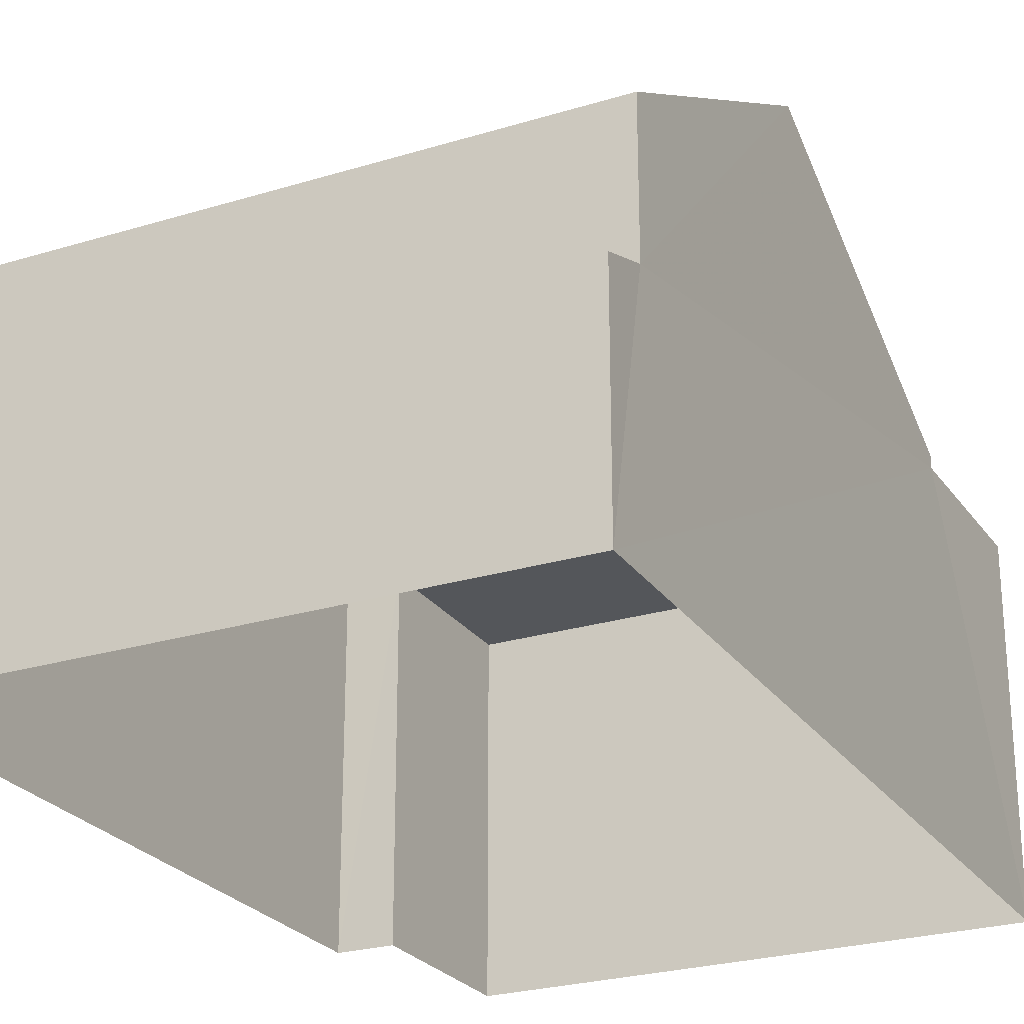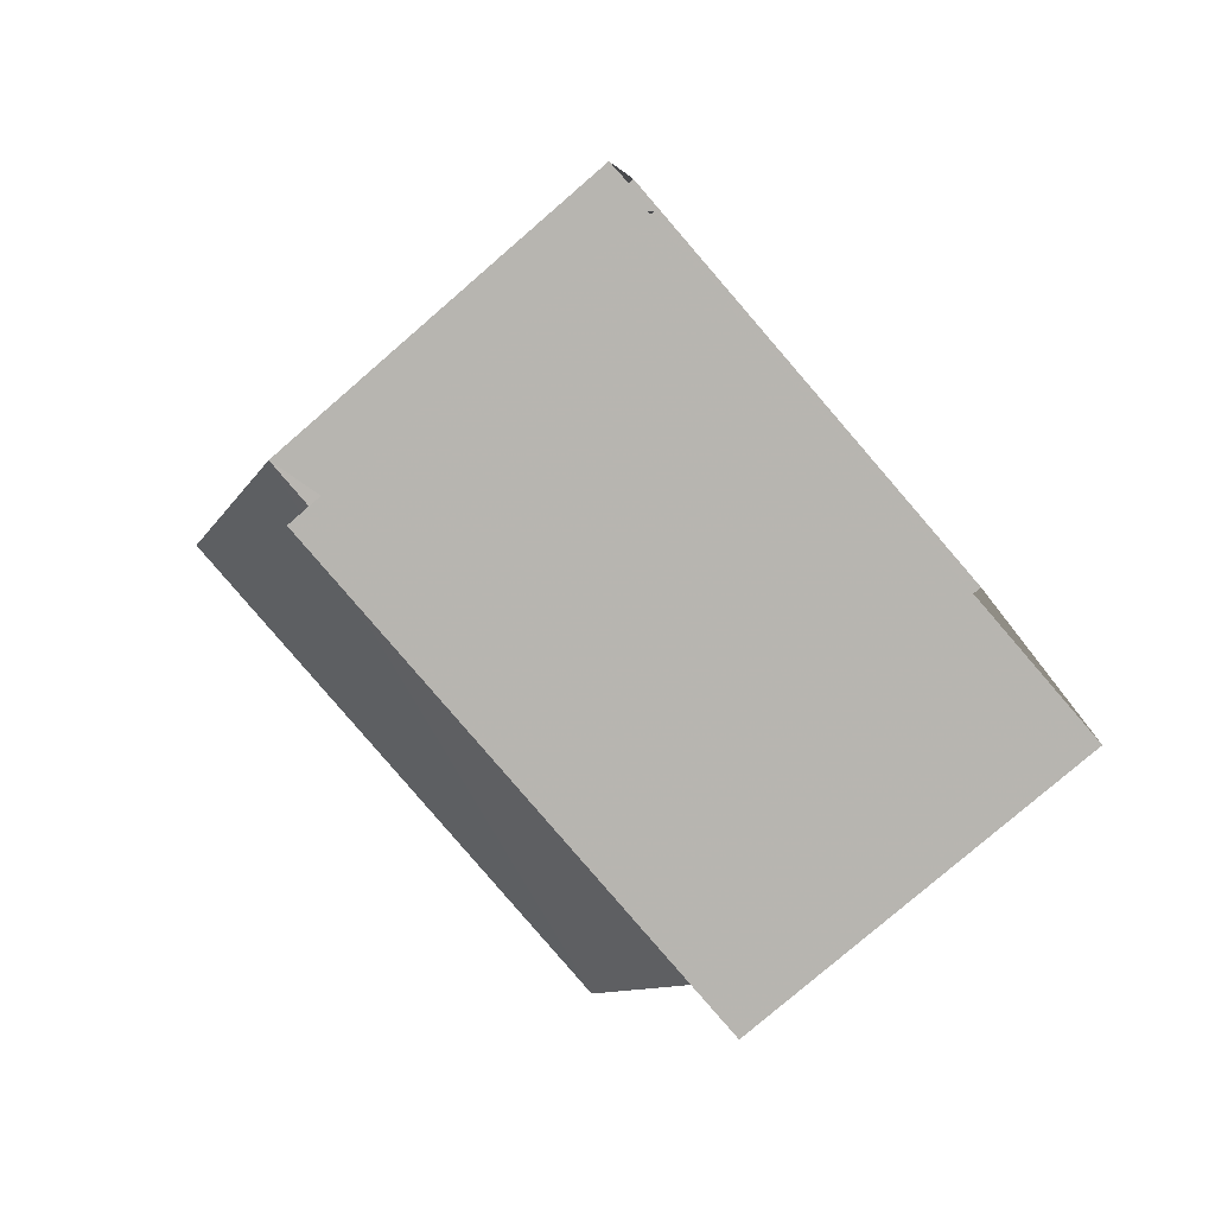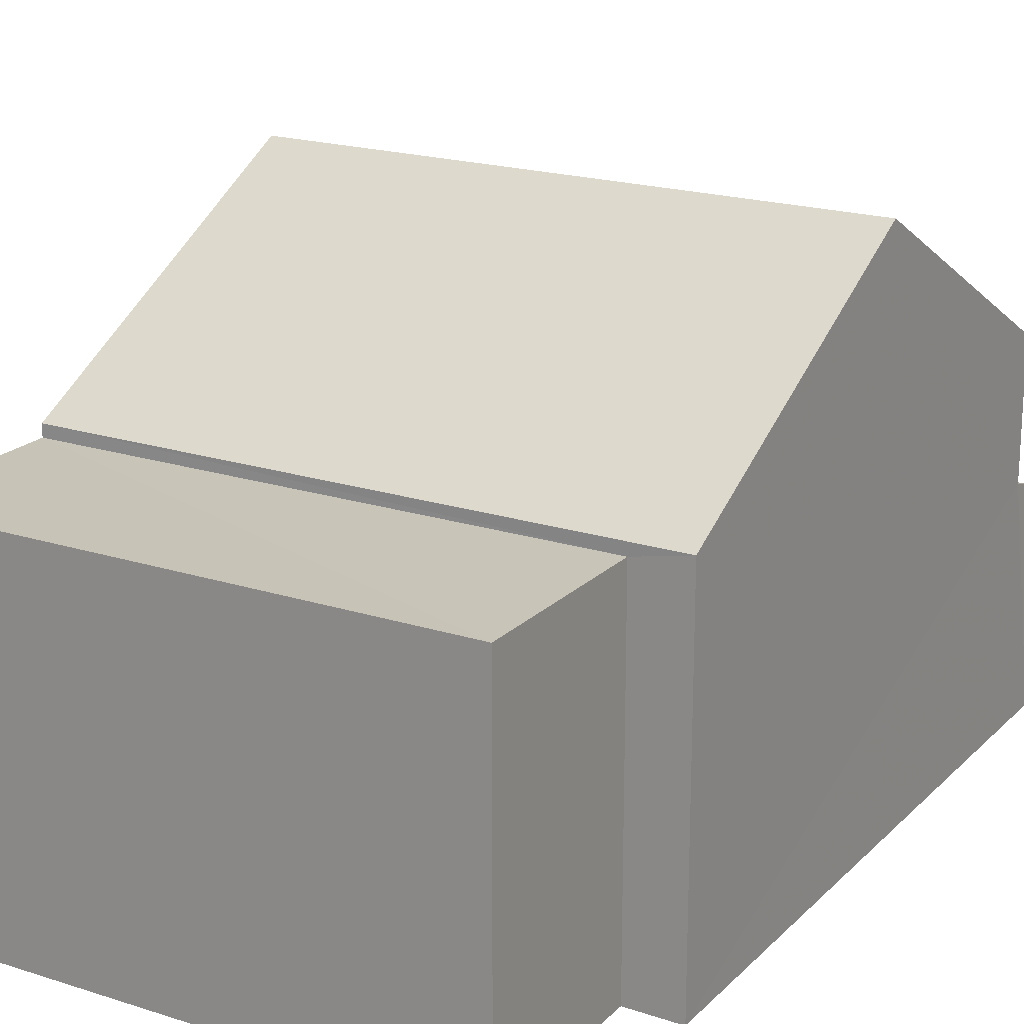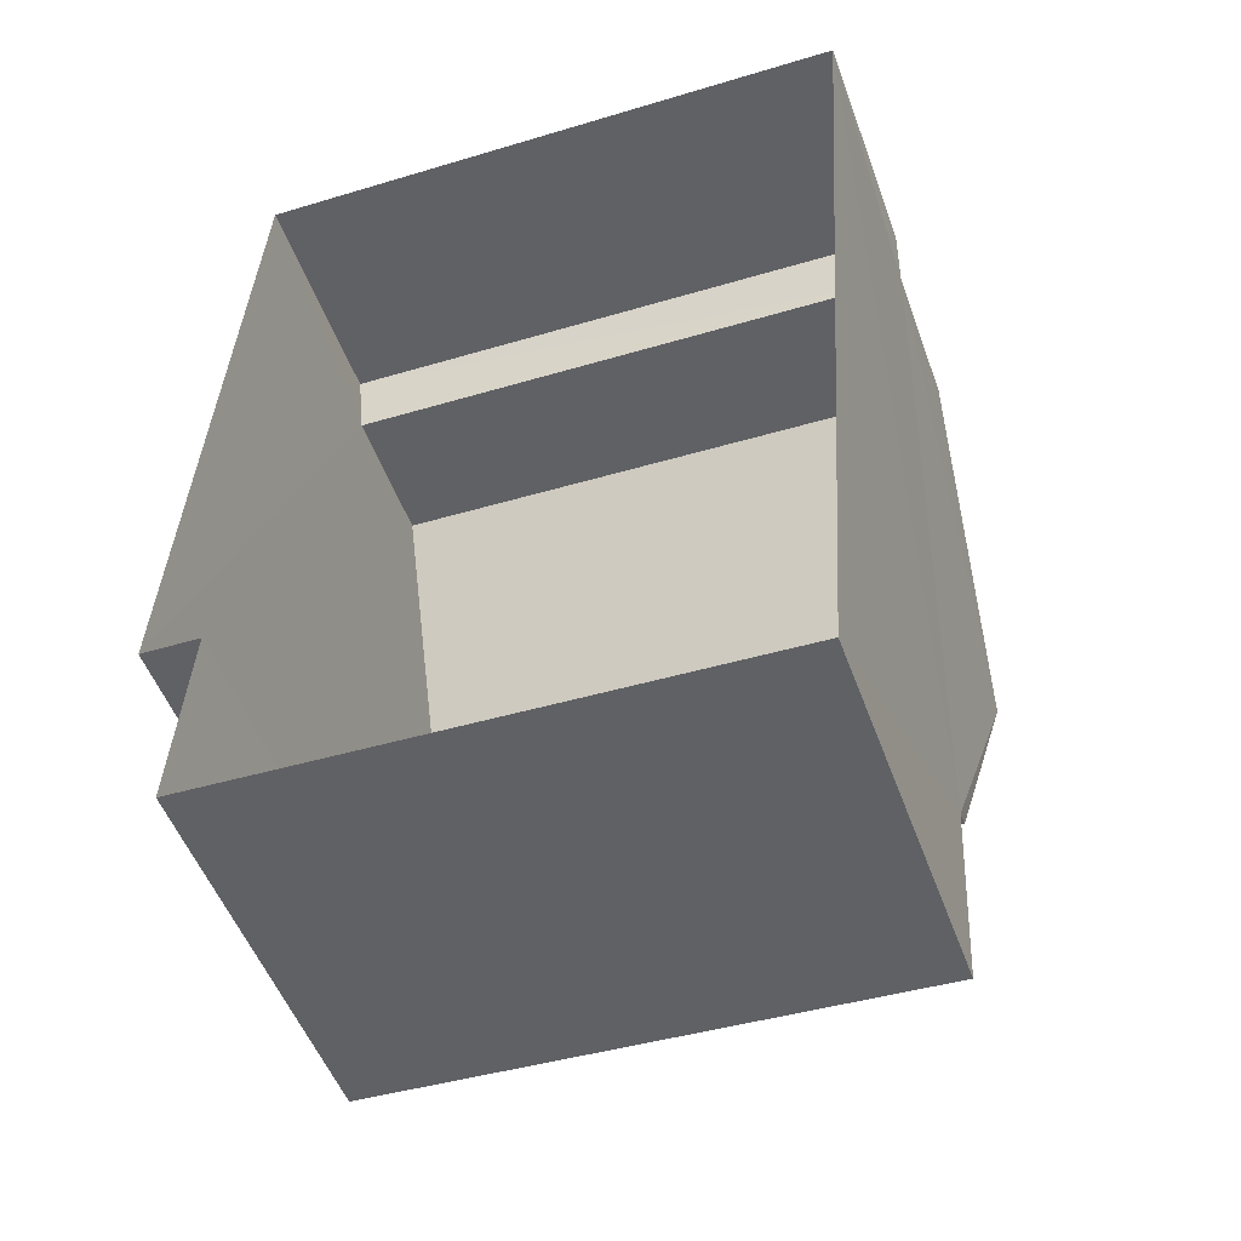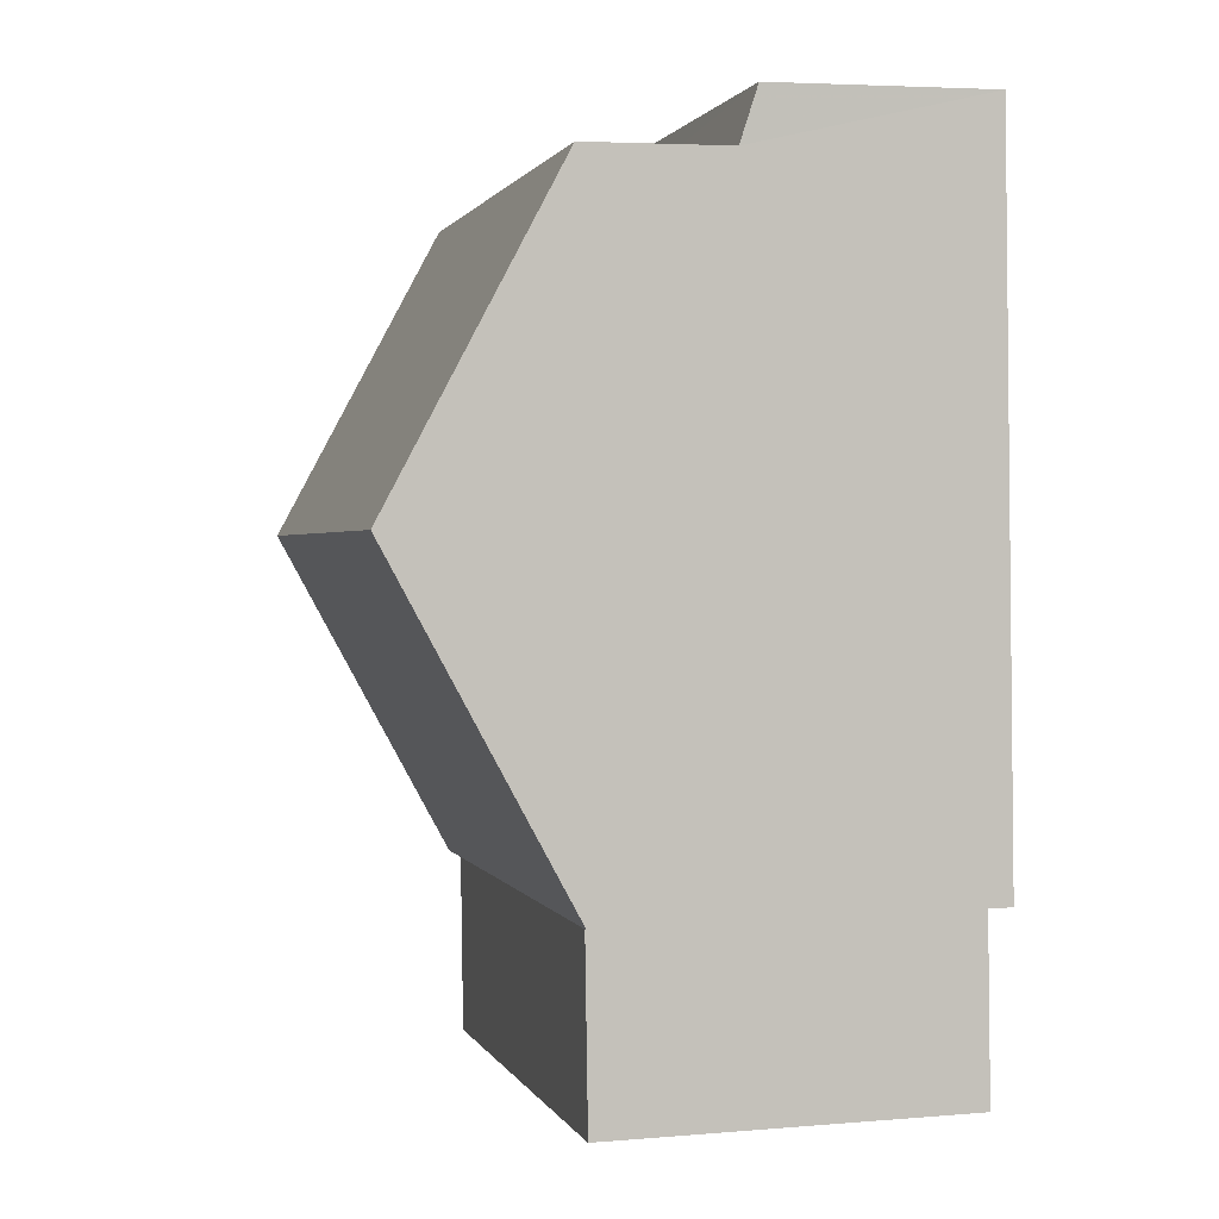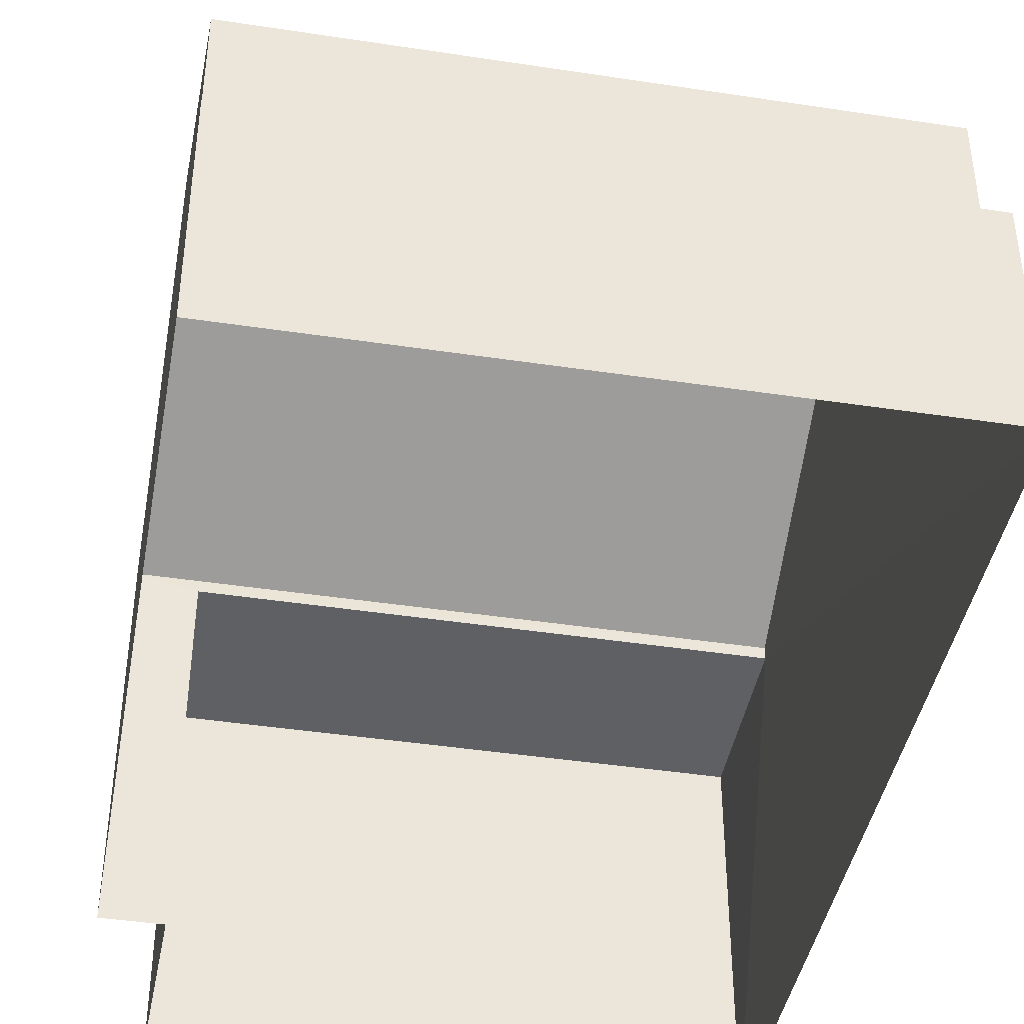
<metadata>
{"format":"obj","ext":"obj","renderer":"f3d","projection":"perspective","resolution":1024,"background":"white","views":[{"elev":-25.3,"azim":-150.1,"up":"+Z"},{"elev":-79.0,"azim":130.8,"up":"+Y"},{"elev":19.8,"azim":34.1,"up":"+Z"},{"elev":-51.7,"azim":-160.2,"up":"+Y"},{"elev":4.8,"azim":75.4,"up":"+Y"},{"elev":-42.4,"azim":173.2,"up":"+Z"}]}
</metadata>
<code>
v -3.727e+05 -1.048e+05 26.13
v -3.727e+05 -1.048e+05 26.13
v -3.727e+05 -1.048e+05 26.13
v -3.727e+05 -1.048e+05 26.13
v -3.727e+05 -1.048e+05 26.13
v -3.727e+05 -1.048e+05 26.13
v -3.727e+05 -1.048e+05 33.41
v -3.727e+05 -1.048e+05 31.12
v -3.727e+05 -1.048e+05 33.41
v -3.727e+05 -1.048e+05 31.12
v -3.727e+05 -1.048e+05 30.96
v -3.727e+05 -1.048e+05 30.96
v -3.727e+05 -1.048e+05 30.96
v -3.727e+05 -1.048e+05 30.96
v -3.727e+05 -1.048e+05 31.12
v -3.727e+05 -1.048e+05 31.12
v -3.727e+05 -1.048e+05 29.27
v -3.727e+05 -1.048e+05 29.03
v -3.727e+05 -1.048e+05 29.03
v -3.727e+05 -1.048e+05 29.27
f 1 2 3
f 3 2 4
f 1 5 2
f 4 2 6
f 7 8 9
f 7 10 8
f 11 12 13
f 14 11 13
f 9 15 7
f 9 16 15
f 17 18 19
f 17 20 18
f 12 4 6
f 13 12 6
f 19 3 17
f 9 8 17
f 11 3 4
f 16 9 11
f 11 4 12
f 17 3 11
f 9 17 11
f 19 1 3
f 19 18 1
f 2 5 14
f 5 15 14
f 14 16 11
f 14 15 16
f 7 15 20
f 10 7 20
f 15 5 20
f 20 5 1
f 20 1 18
f 20 8 10
f 20 17 8
f 2 13 6
f 2 14 13

</code>
